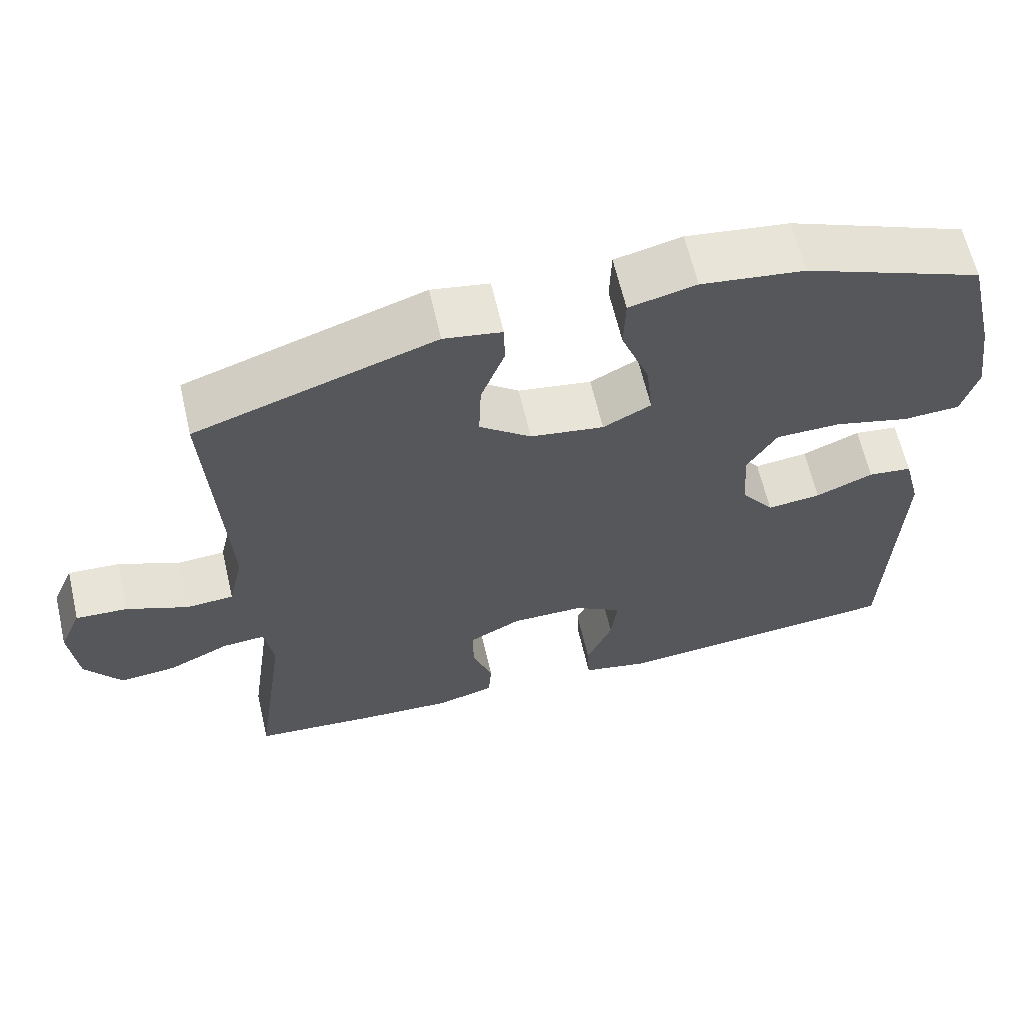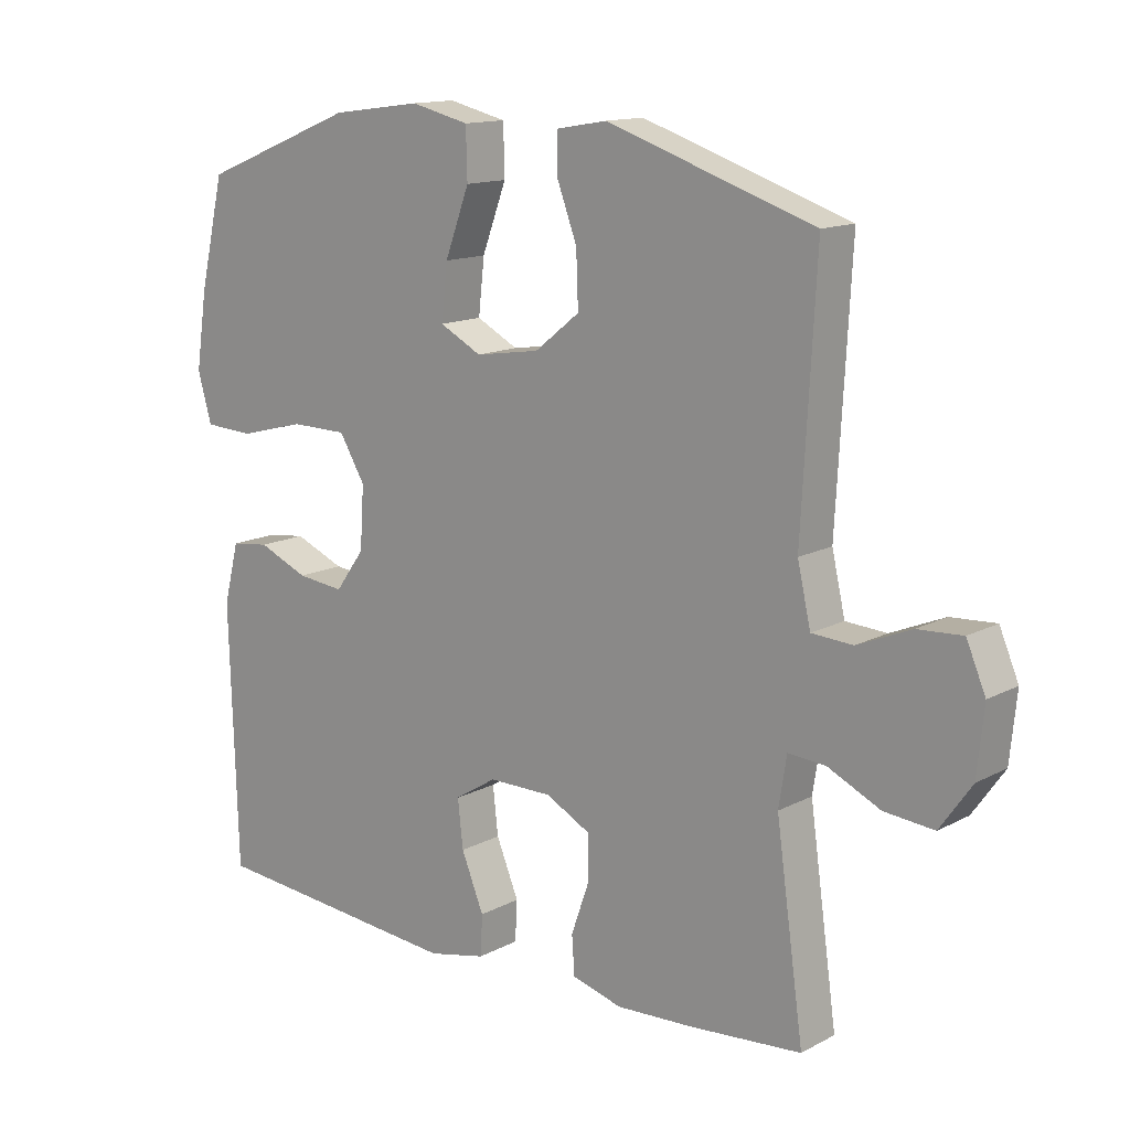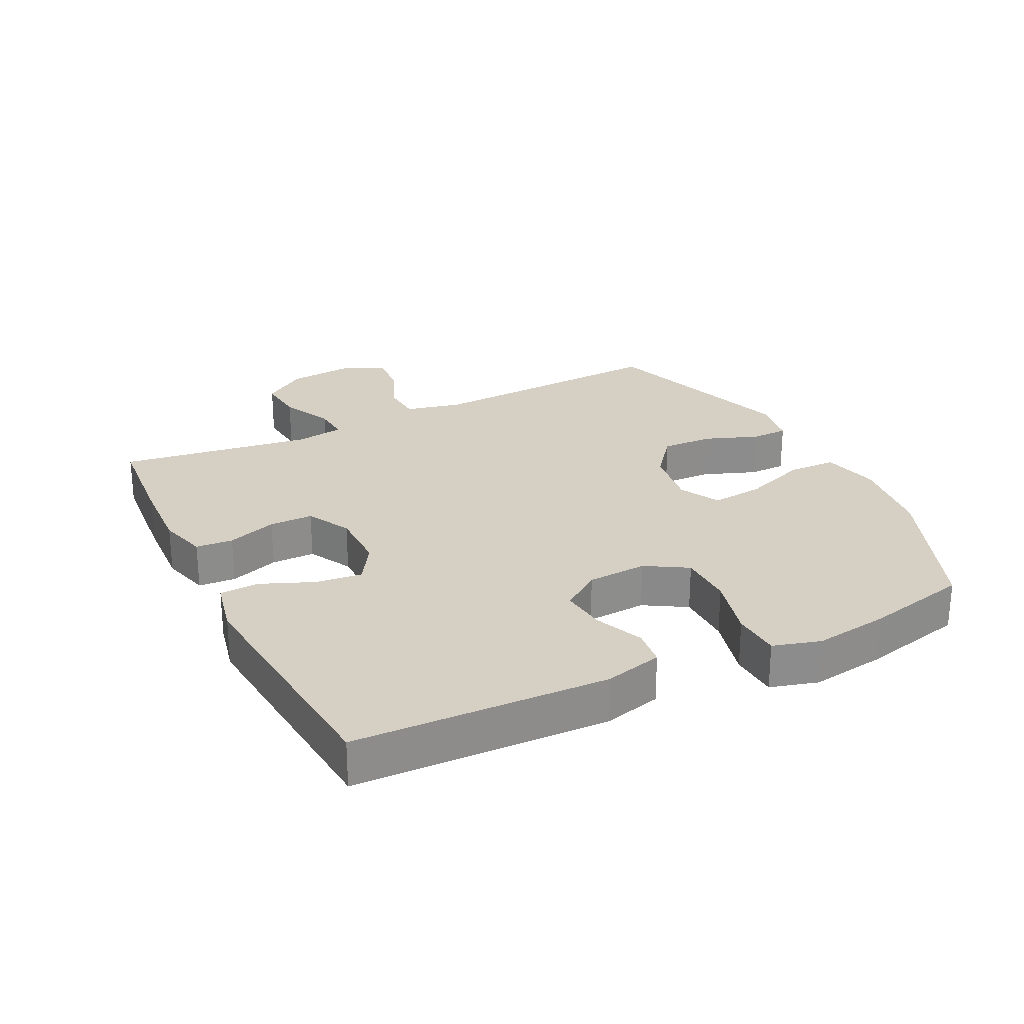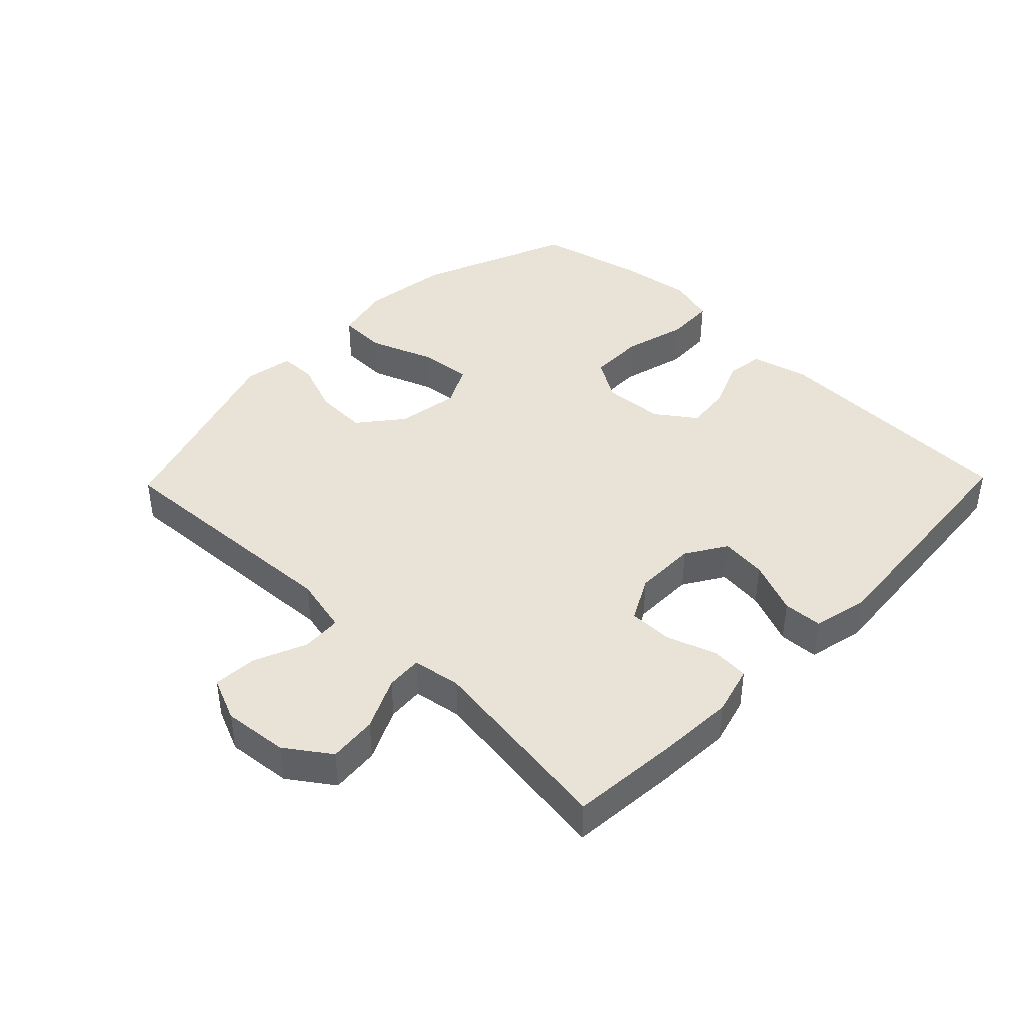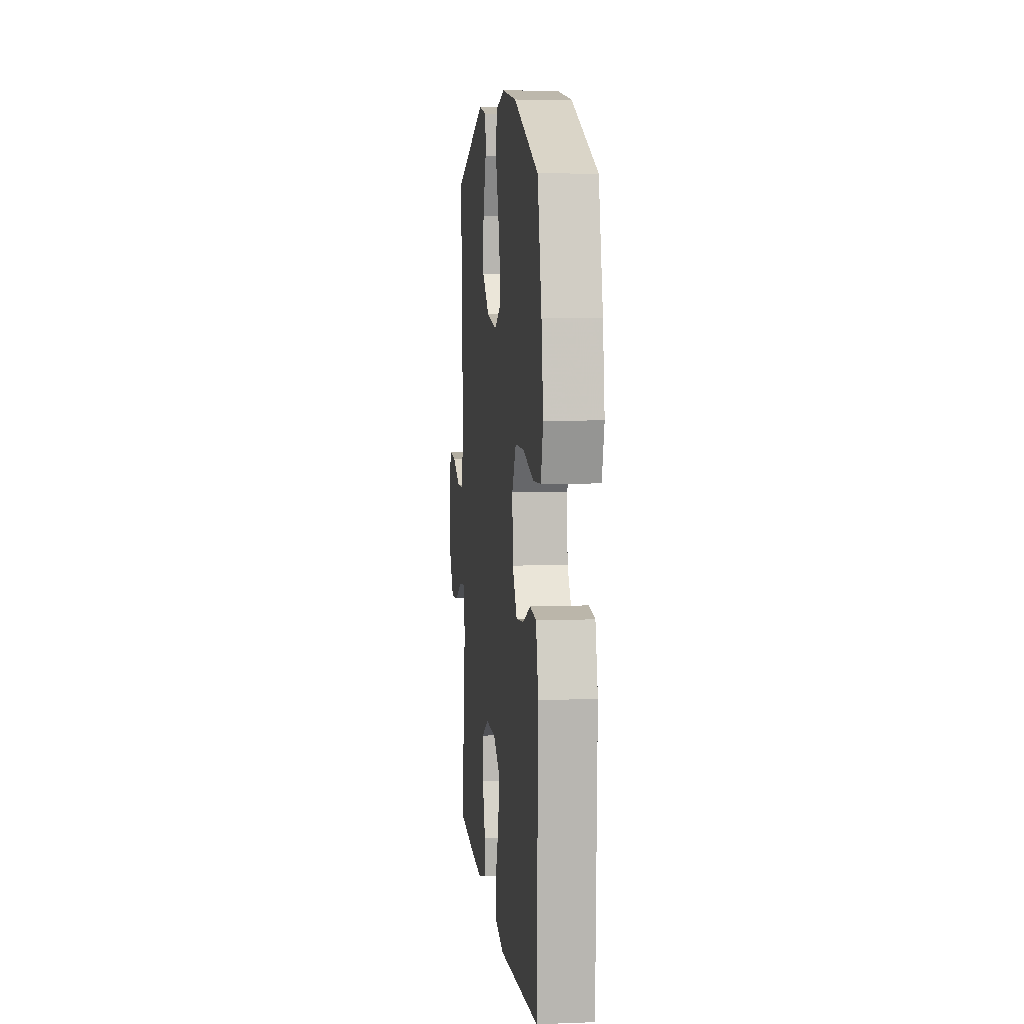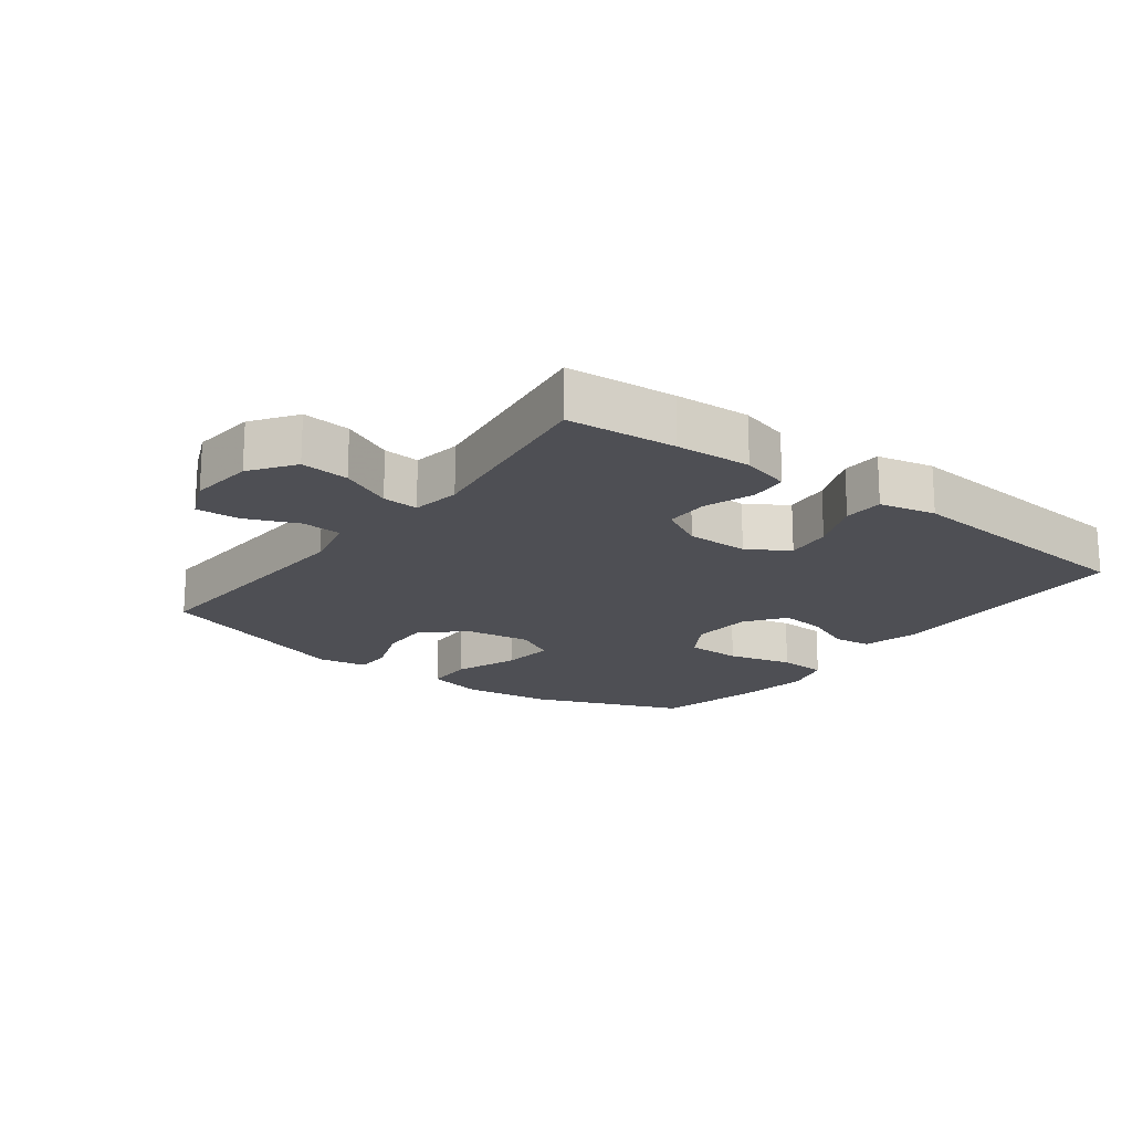
<metadata>
{"format":"obj","ext":"obj","renderer":"f3d","projection":"perspective","resolution":1024,"background":"white","views":[{"elev":63.3,"azim":166.9,"up":"+Z"},{"elev":13.8,"azim":40.6,"up":"+Z"},{"elev":26.1,"azim":-116.3,"up":"+Y"},{"elev":41.9,"azim":134.2,"up":"+Y"},{"elev":7.1,"azim":-96.2,"up":"+Z"},{"elev":-18.4,"azim":143.1,"up":"+Y"}]}
</metadata>
<code>
v -0.5 0.07 0.5
v -0.265 0.07 0.594
v -0.129 0.07 0.612
v -0.041 0.07 0.591
v -0.039 0.07 0.516
v -0.076 0.07 0.417
v -0.085 0.07 0.335
v -0.022 0.07 0.302
v 0.075 0.07 0.317
v 0.143 0.07 0.371
v 0.14 0.07 0.452
v 0.109 0.07 0.535
v 0.11 0.07 0.592
v 0.186 0.07 0.605
v 0.5 0.07 0.5
v 0.479 0.07 0.117
v 0.499 0.07 0.029
v 0.561 0.07 0.025
v 0.642 0.07 0.059
v 0.71 0.07 0.063
v 0.739 0.07 -0.005
v 0.729 0.07 -0.105
v 0.681 0.07 -0.173
v 0.606 0.07 -0.166
v 0.526 0.07 -0.128
v 0.47 0.07 -0.124
v 0.458 0.07 -0.199
v 0.5 0.07 -0.5
v 0.331 0.07 -0.514
v 0.214 0.07 -0.52
v 0.138 0.07 -0.499
v 0.134 0.07 -0.441
v 0.161 0.07 -0.364
v 0.161 0.07 -0.296
v 0.093 0.07 -0.26
v -0.003 0.07 -0.26
v -0.066 0.07 -0.299
v -0.058 0.07 -0.371
v -0.024 0.07 -0.454
v -0.027 0.07 -0.515
v -0.114 0.07 -0.534
v -0.5 0.07 -0.5
v -0.512 0.07 -0.106
v -0.489 0.07 -0.016
v -0.431 0.07 -0.009
v -0.355 0.07 -0.041
v -0.284 0.07 -0.049
v -0.24 0.07 0.012
v -0.234 0.07 0.105
v -0.273 0.07 0.17
v -0.359 0.07 0.171
v -0.459 0.07 0.145
v -0.534 0.07 0.149
v -0.555 0.07 0.223
v -0.538 0.07 0.338
v -0.5 0 0.5
v -0.265 0 0.594
v -0.129 0 0.612
v -0.041 0 0.591
v -0.039 0 0.516
v -0.076 0 0.417
v -0.085 0 0.335
v -0.022 0 0.302
v 0.075 0 0.317
v 0.143 0 0.371
v 0.14 0 0.452
v 0.109 0 0.535
v 0.11 0 0.592
v 0.186 0 0.605
v 0.5 0 0.5
v 0.479 0 0.117
v 0.499 0 0.029
v 0.561 0 0.025
v 0.642 0 0.059
v 0.71 0 0.063
v 0.739 0 -0.005
v 0.729 0 -0.105
v 0.681 0 -0.173
v 0.606 0 -0.166
v 0.526 0 -0.128
v 0.47 0 -0.124
v 0.458 0 -0.199
v 0.5 0 -0.5
v 0.331 0 -0.514
v 0.214 0 -0.52
v 0.138 0 -0.499
v 0.134 0 -0.441
v 0.161 0 -0.364
v 0.161 0 -0.296
v 0.093 0 -0.26
v -0.003 0 -0.26
v -0.066 0 -0.299
v -0.058 0 -0.371
v -0.024 0 -0.454
v -0.027 0 -0.515
v -0.114 0 -0.534
v -0.5 0 -0.5
v -0.512 0 -0.106
v -0.489 0 -0.016
v -0.431 0 -0.009
v -0.355 0 -0.041
v -0.284 0 -0.049
v -0.24 0 0.012
v -0.234 0 0.105
v -0.273 0 0.17
v -0.359 0 0.171
v -0.459 0 0.145
v -0.534 0 0.149
v -0.555 0 0.223
v -0.538 0 0.338
f 51 52 53 54
f 50 51 54 55
f 43 44 45 46
f 43 46 47
f 42 43 47
f 41 42 47 48
f 38 39 40 41
f 37 38 41 48
f 30 31 32 33
f 30 33 34
f 27 28 29 30
f 26 27 30 34
f 22 23 24 25
f 22 25 26
f 21 22 26
f 18 19 20 21
f 17 18 21 26
f 16 17 26 34
f 11 12 13 14
f 10 11 14 15
f 9 10 15 16
f 3 4 5 6
f 3 6 7
f 2 3 7
f 50 55 1 2
f 49 50 2 7
f 36 37 48 49
f 35 36 49 7
f 34 35 7 8
f 8 9 16 34
f 109 108 107 106
f 110 109 106 105
f 101 100 99 98
f 102 101 98
f 102 98 97
f 103 102 97 96
f 96 95 94 93
f 103 96 93 92
f 88 87 86 85
f 89 88 85
f 85 84 83 82
f 89 85 82 81
f 80 79 78 77
f 81 80 77
f 81 77 76
f 76 75 74 73
f 81 76 73 72
f 89 81 72 71
f 69 68 67 66
f 70 69 66 65
f 71 70 65 64
f 61 60 59 58
f 62 61 58
f 62 58 57
f 57 56 110 105
f 62 57 105 104
f 104 103 92 91
f 62 104 91 90
f 63 62 90 89
f 89 71 64 63
f 1 56 57 2
f 2 57 58 3
f 3 58 59 4
f 4 59 60 5
f 5 60 61 6
f 6 61 62 7
f 7 62 63 8
f 8 63 64 9
f 9 64 65 10
f 10 65 66 11
f 11 66 67 12
f 12 67 68 13
f 13 68 69 14
f 14 69 70 15
f 15 70 71 16
f 16 71 72 17
f 17 72 73 18
f 18 73 74 19
f 19 74 75 20
f 20 75 76 21
f 21 76 77 22
f 22 77 78 23
f 23 78 79 24
f 24 79 80 25
f 25 80 81 26
f 26 81 82 27
f 27 82 83 28
f 28 83 84 29
f 29 84 85 30
f 30 85 86 31
f 31 86 87 32
f 32 87 88 33
f 33 88 89 34
f 34 89 90 35
f 35 90 91 36
f 36 91 92 37
f 37 92 93 38
f 38 93 94 39
f 39 94 95 40
f 40 95 96 41
f 41 96 97 42
f 42 97 98 43
f 43 98 99 44
f 44 99 100 45
f 45 100 101 46
f 46 101 102 47
f 47 102 103 48
f 48 103 104 49
f 49 104 105 50
f 50 105 106 51
f 51 106 107 52
f 52 107 108 53
f 53 108 109 54
f 54 109 110 55
f 55 110 56 1

</code>
